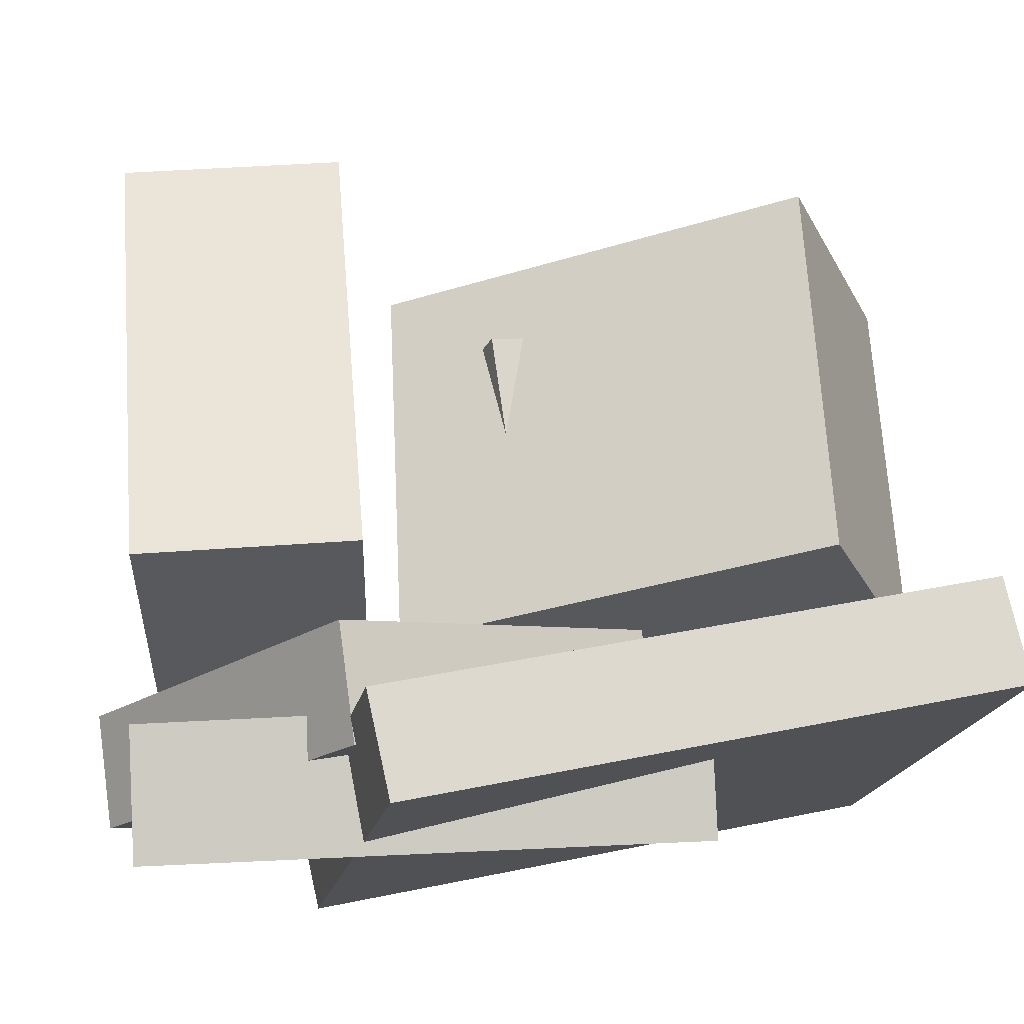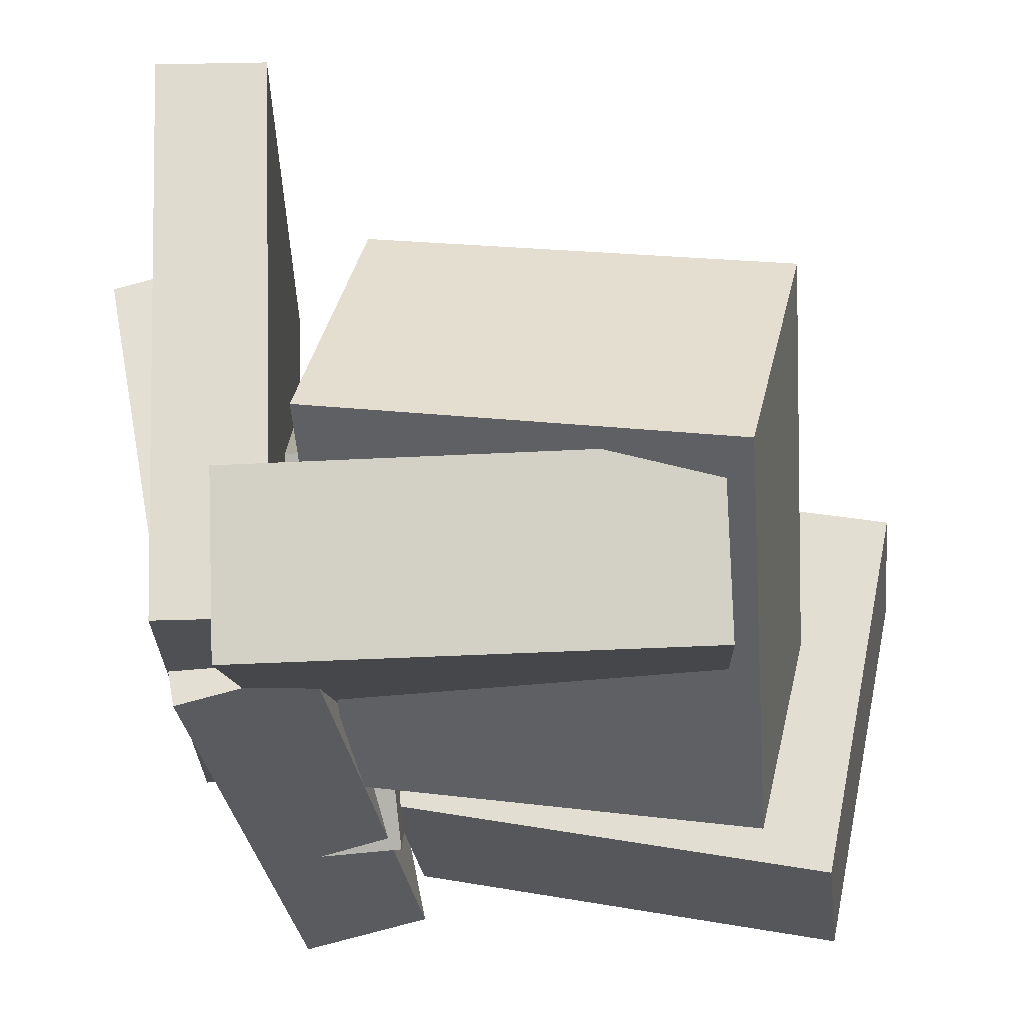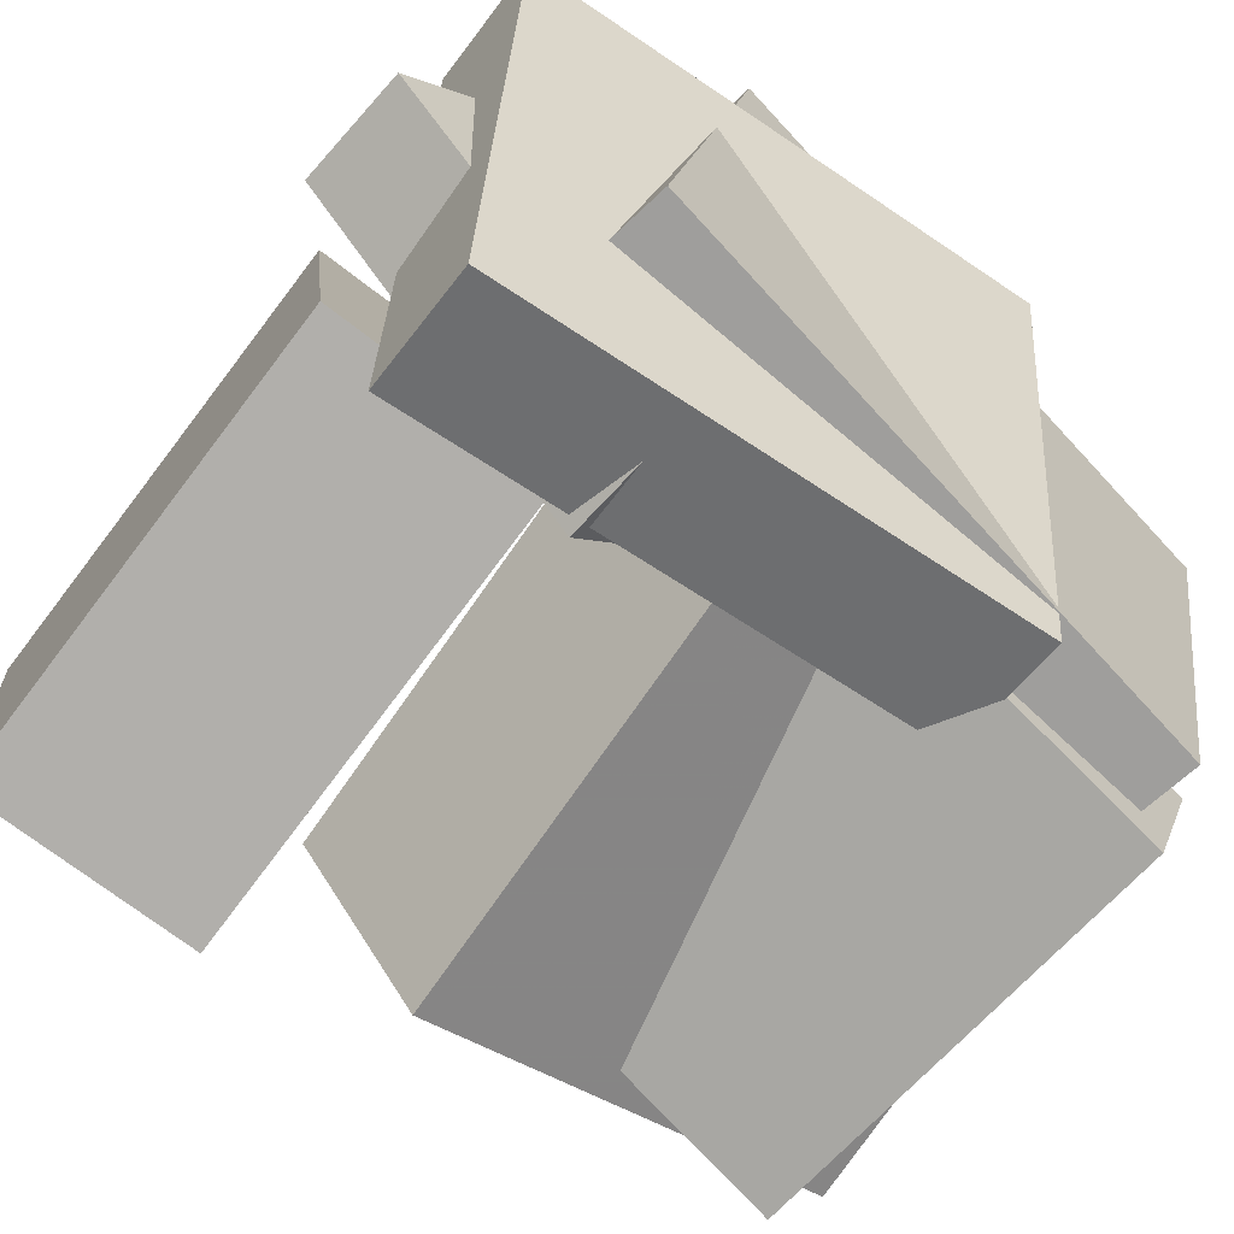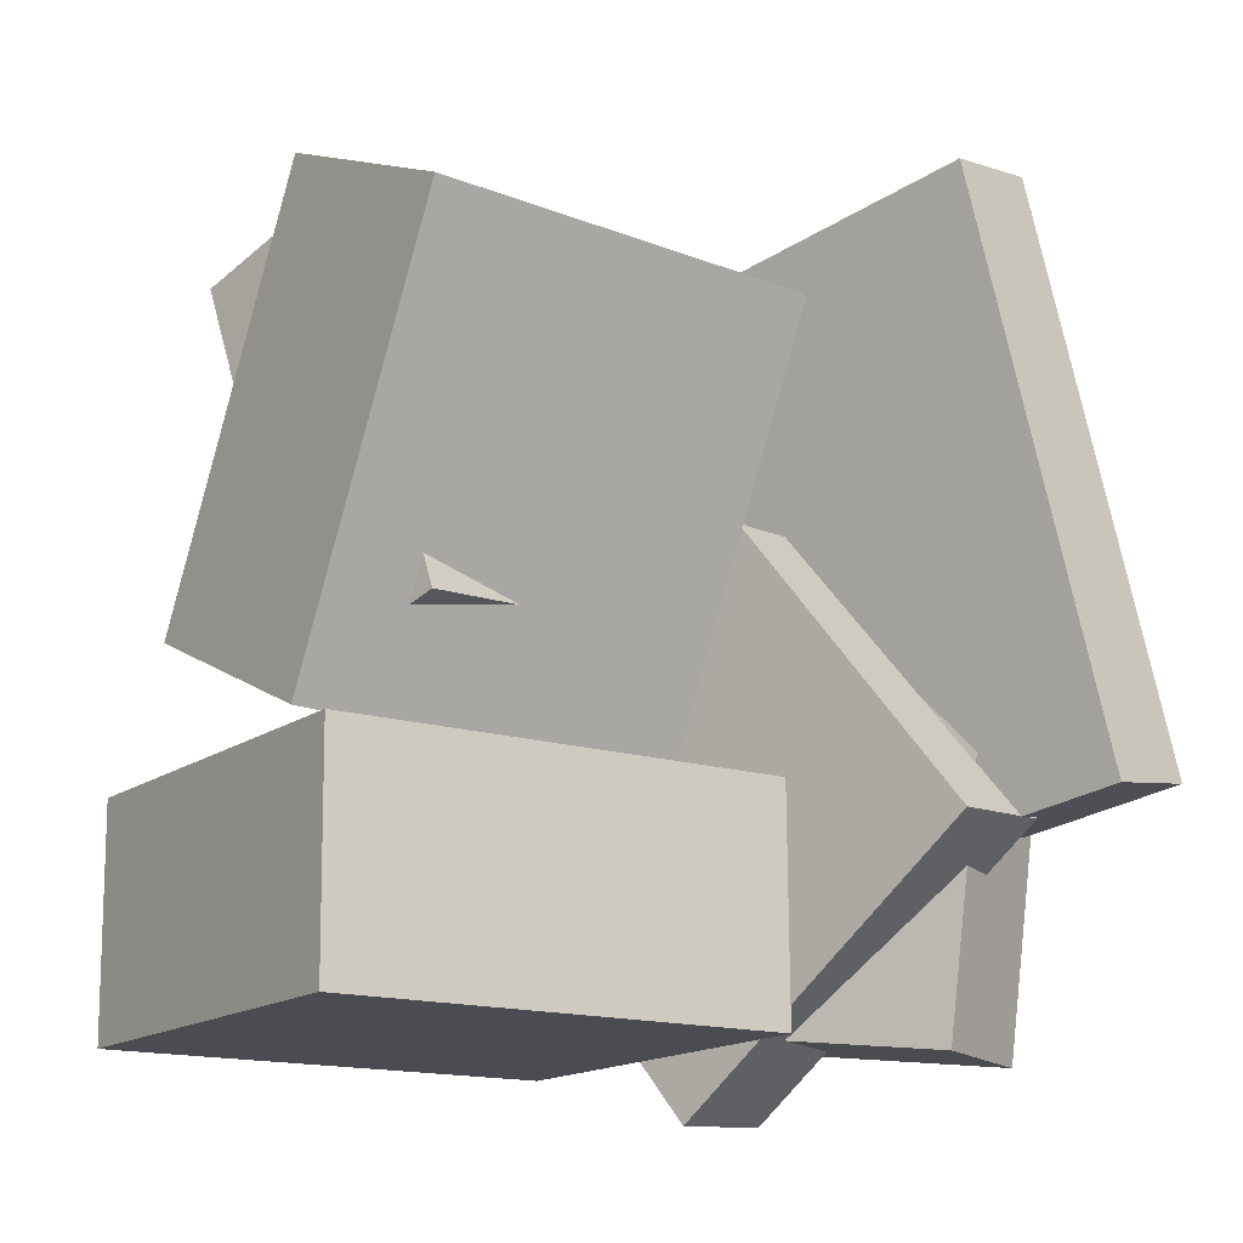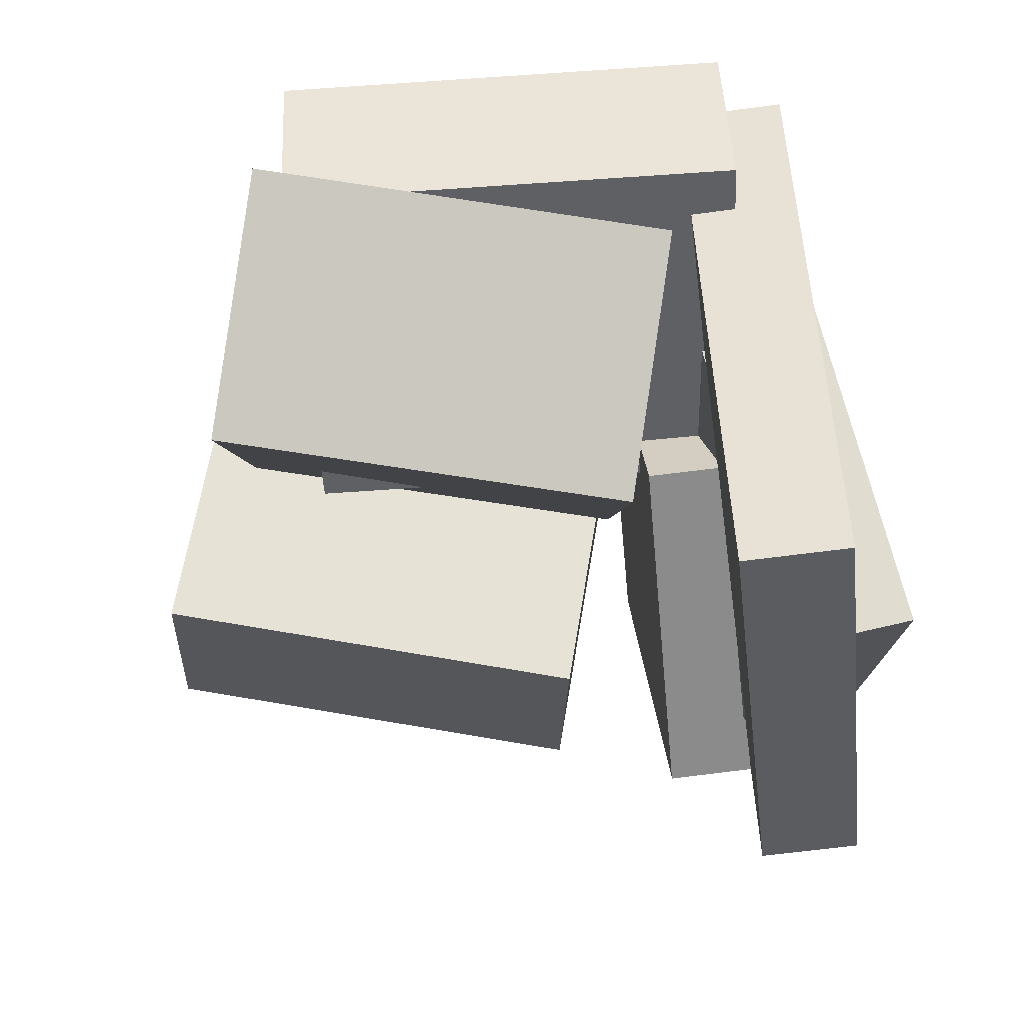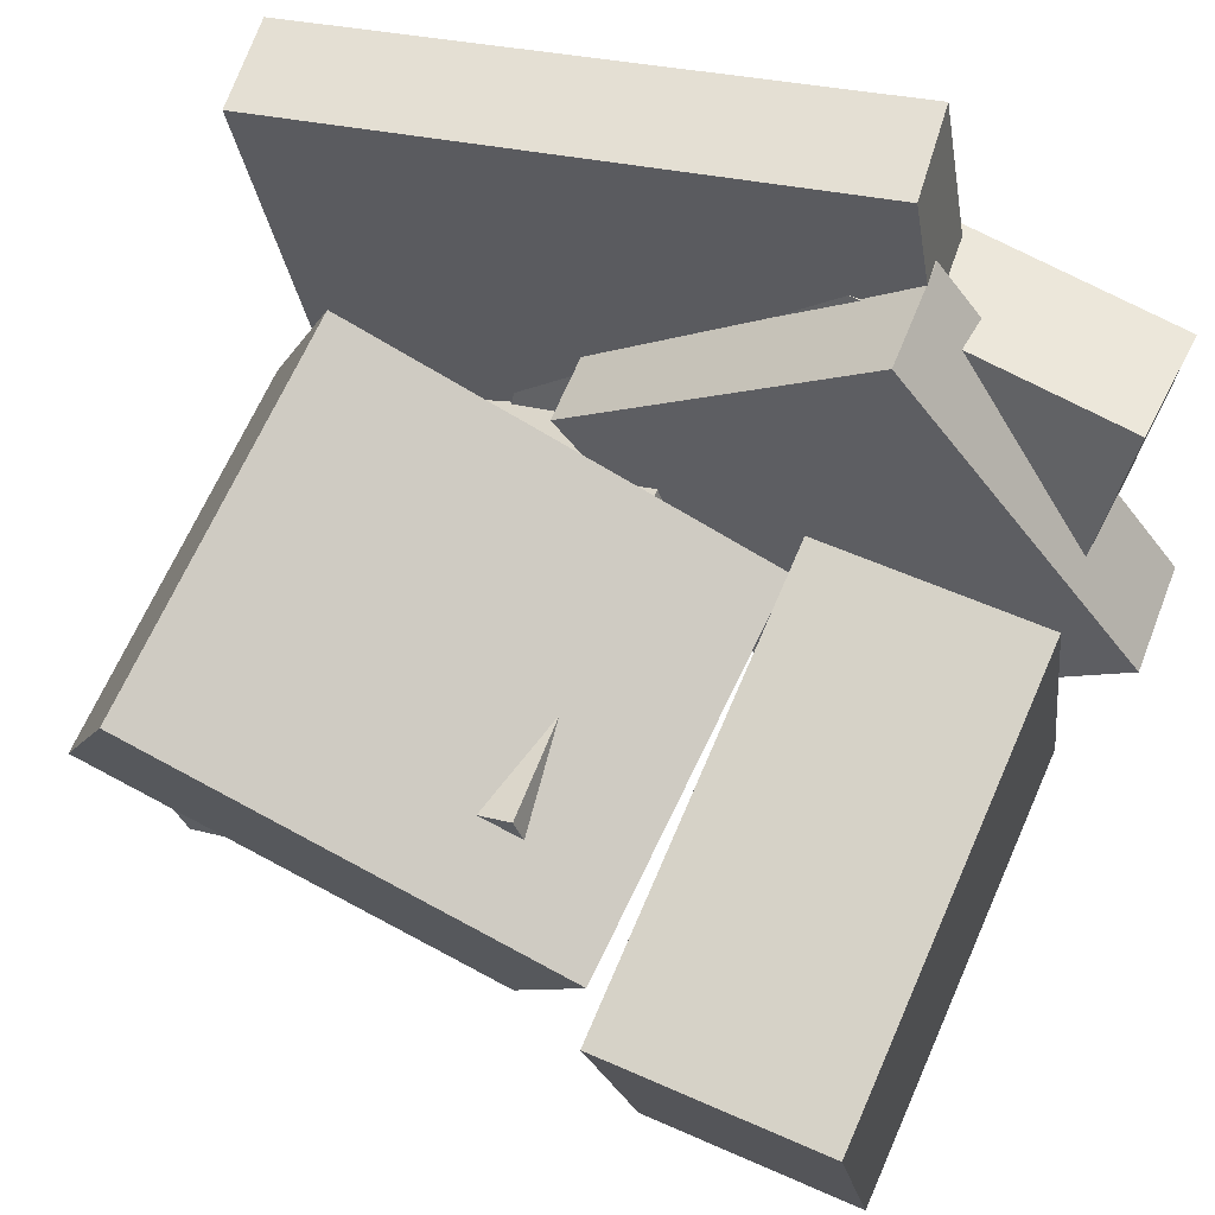
<metadata>
{"format":"obj","ext":"obj","renderer":"f3d","projection":"perspective","resolution":1024,"background":"white","views":[{"elev":71.9,"azim":-96.4,"up":"+Y"},{"elev":-29.6,"azim":5.0,"up":"+Y"},{"elev":-66.9,"azim":-129.7,"up":"+Y"},{"elev":-12.4,"azim":133.4,"up":"+Z"},{"elev":66.1,"azim":177.4,"up":"+Z"},{"elev":63.7,"azim":112.7,"up":"+Y"}]}
</metadata>
<code>
v -0.08854 -0.2136 -0.11
v -0.1755 -0.2199 -0.1079
v -0.1069 -0.03303 -0.3293
v -0.1938 -0.03936 -0.3272
v -0.1014 0.0274 0.08954
v -0.1883 0.02106 0.09161
v -0.1197 0.208 -0.1298
v -0.2066 0.2016 -0.1277
f 1.0 7.0 5.0
f 1.0 3.0 7.0
f 1.0 4.0 3.0
f 1.0 2.0 4.0
f 3.0 8.0 7.0
f 3.0 4.0 8.0
f 5.0 7.0 8.0
f 5.0 8.0 6.0
f 1.0 5.0 6.0
f 1.0 6.0 2.0
f 2.0 6.0 8.0
f 2.0 8.0 4.0
v -0.26 0.1364 -0.2898
v -0.2925 0.1667 0.1111
v -0.1641 0.1568 -0.2836
v -0.1966 0.1872 0.1174
v -0.1824 -0.2382 -0.2552
v -0.2149 -0.2079 0.1458
v -0.08644 -0.2178 -0.249
v -0.1189 -0.1874 0.152
f 9.0 15.0 13.0
f 9.0 11.0 15.0
f 9.0 12.0 11.0
f 9.0 10.0 12.0
f 11.0 16.0 15.0
f 11.0 12.0 16.0
f 13.0 15.0 16.0
f 13.0 16.0 14.0
f 9.0 13.0 14.0
f 9.0 14.0 10.0
f 10.0 14.0 16.0
f 10.0 16.0 12.0
v -0.1153 -0.1983 -0.0204
v -0.1137 -0.0684 0.3063
v -0.07817 -0.01642 -0.0929
v -0.07654 0.1135 0.2338
v 0.1868 -0.2521 -0.0004969
v 0.1885 -0.1222 0.3262
v 0.224 -0.07025 -0.073
v 0.2256 0.05965 0.2537
f 17.0 23.0 21.0
f 17.0 19.0 23.0
f 17.0 20.0 19.0
f 17.0 18.0 20.0
f 19.0 24.0 23.0
f 19.0 20.0 24.0
f 21.0 23.0 24.0
f 21.0 24.0 22.0
f 17.0 21.0 22.0
f 17.0 22.0 18.0
f 18.0 22.0 24.0
f 18.0 24.0 20.0
v -0.09912 -0.17 -0.1252
v -0.0375 0.1221 -0.1105
v -0.09325 -0.1627 -0.2933
v -0.03164 0.1293 -0.2785
v 0.2381 -0.2415 -0.1165
v 0.2997 0.05051 -0.1018
v 0.2439 -0.2343 -0.2846
v 0.3055 0.05776 -0.2699
f 25.0 31.0 29.0
f 25.0 27.0 31.0
f 25.0 28.0 27.0
f 25.0 26.0 28.0
f 27.0 32.0 31.0
f 27.0 28.0 32.0
f 29.0 31.0 32.0
f 29.0 32.0 30.0
f 25.0 29.0 30.0
f 25.0 30.0 26.0
f 26.0 30.0 32.0
f 26.0 32.0 28.0
v -0.1731 -0.1357 -0.02898
v -0.1633 -0.2384 0.2672
v -0.1736 -0.01239 0.01378
v -0.1638 -0.115 0.31
v 0.1608 -0.1311 -0.0384
v 0.1706 -0.2337 0.2578
v 0.1603 -0.007737 0.004356
v 0.17 -0.1104 0.3005
f 33.0 39.0 37.0
f 33.0 35.0 39.0
f 33.0 36.0 35.0
f 33.0 34.0 36.0
f 35.0 40.0 39.0
f 35.0 36.0 40.0
f 37.0 39.0 40.0
f 37.0 40.0 38.0
f 33.0 37.0 38.0
f 33.0 38.0 34.0
f 34.0 38.0 40.0
f 34.0 40.0 36.0
v -0.2583 -0.121 -0.1796
v -0.2657 0.2798 -0.1055
v -0.1807 -0.118 -0.1879
v -0.1882 0.2828 -0.1138
v -0.2081 -0.2016 0.2619
v -0.2155 0.1991 0.3359
v -0.1305 -0.1986 0.2536
v -0.138 0.2021 0.3276
f 41.0 47.0 45.0
f 41.0 43.0 47.0
f 41.0 44.0 43.0
f 41.0 42.0 44.0
f 43.0 48.0 47.0
f 43.0 44.0 48.0
f 45.0 47.0 48.0
f 45.0 48.0 46.0
f 41.0 45.0 46.0
f 41.0 46.0 42.0
f 42.0 46.0 48.0
f 42.0 48.0 44.0

</code>
